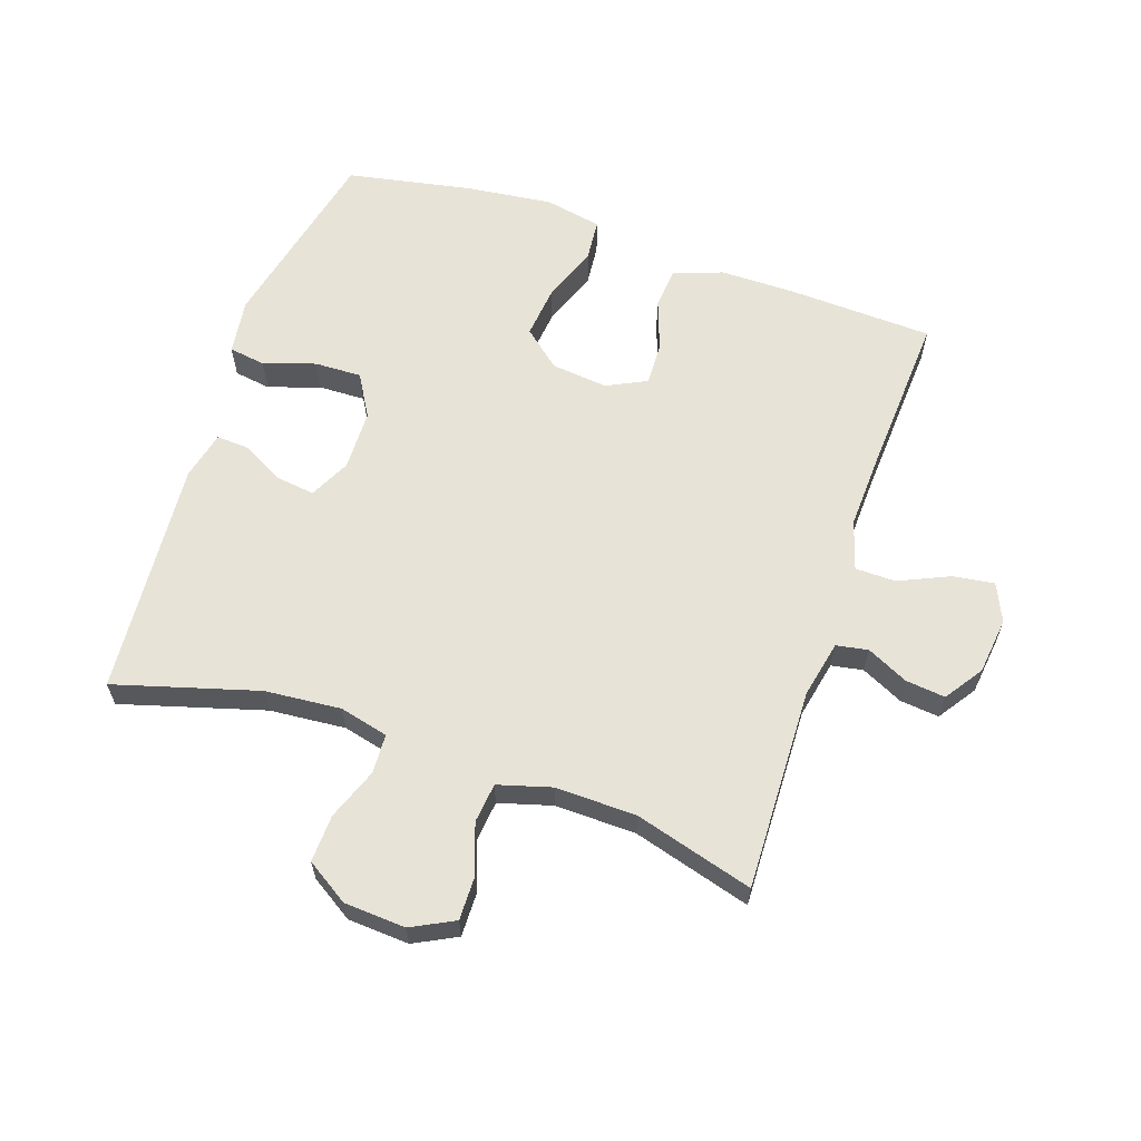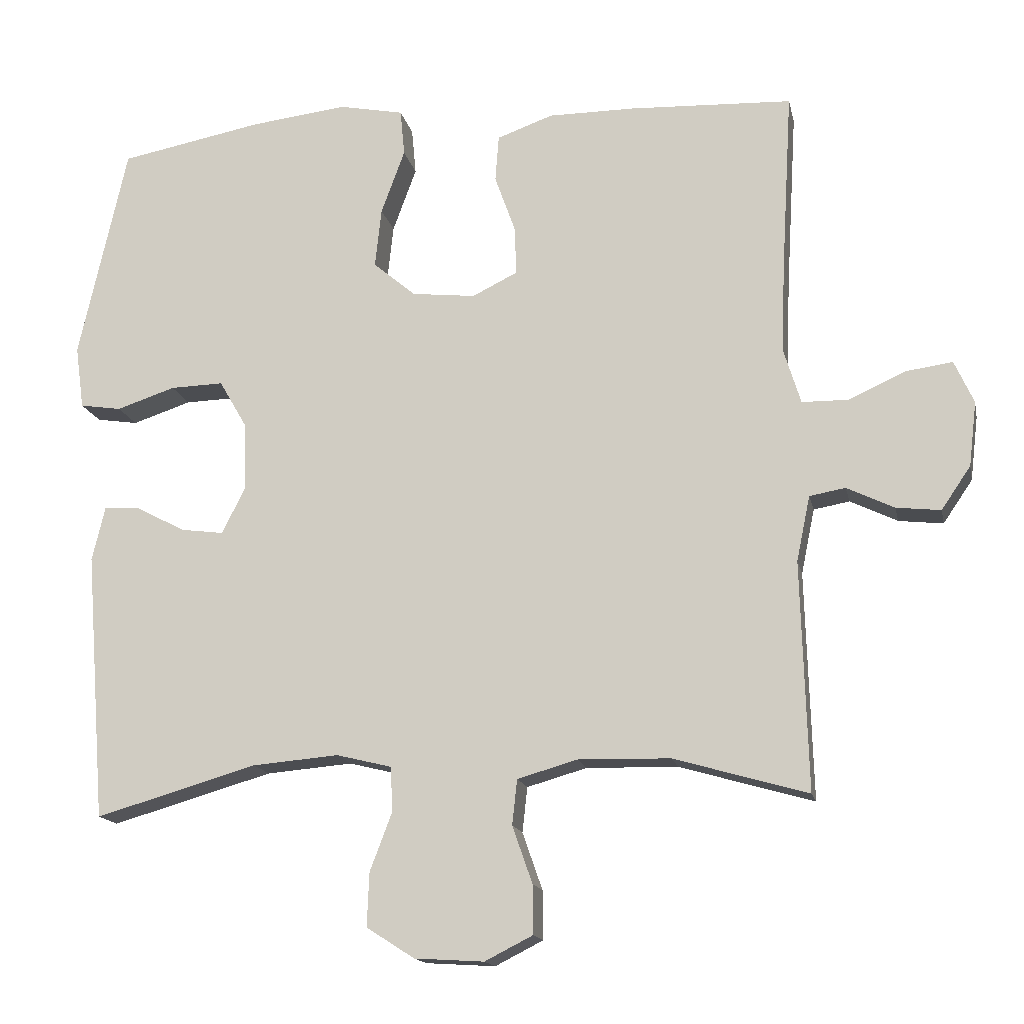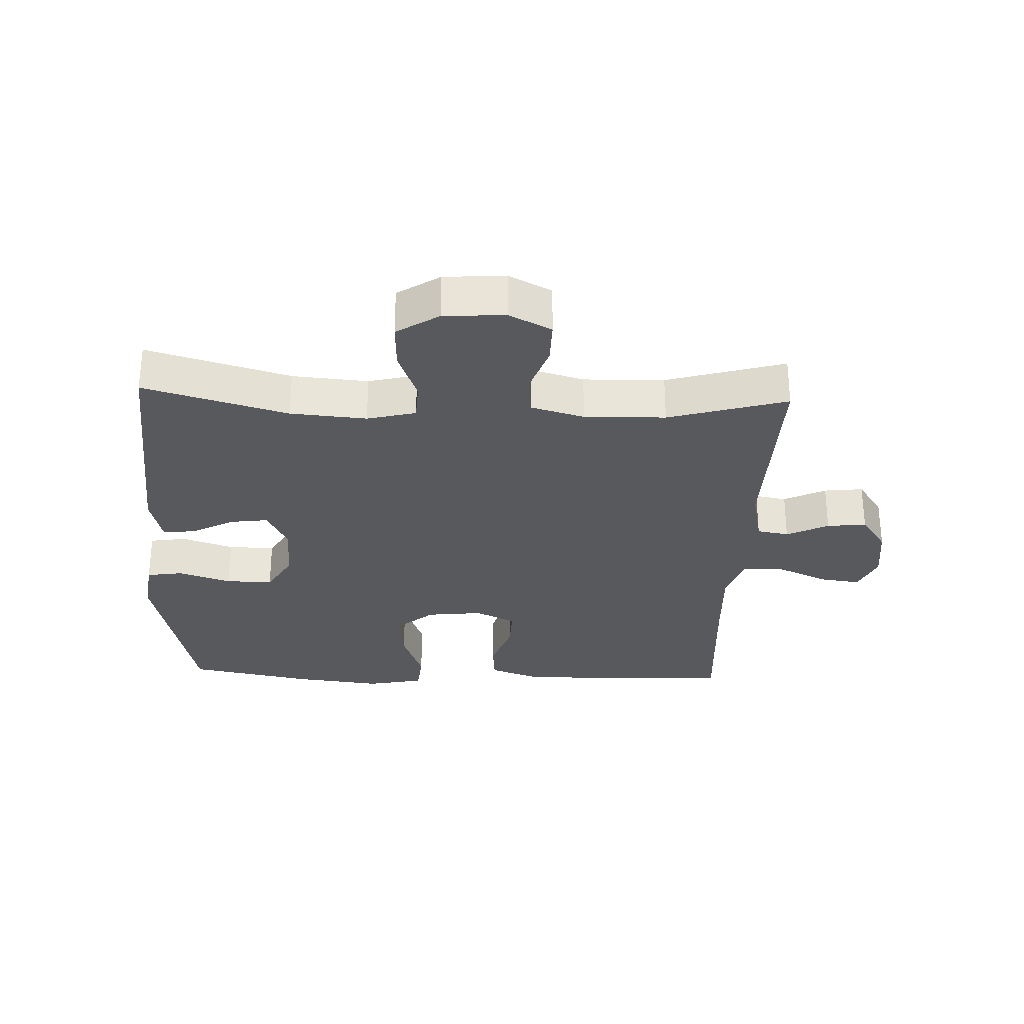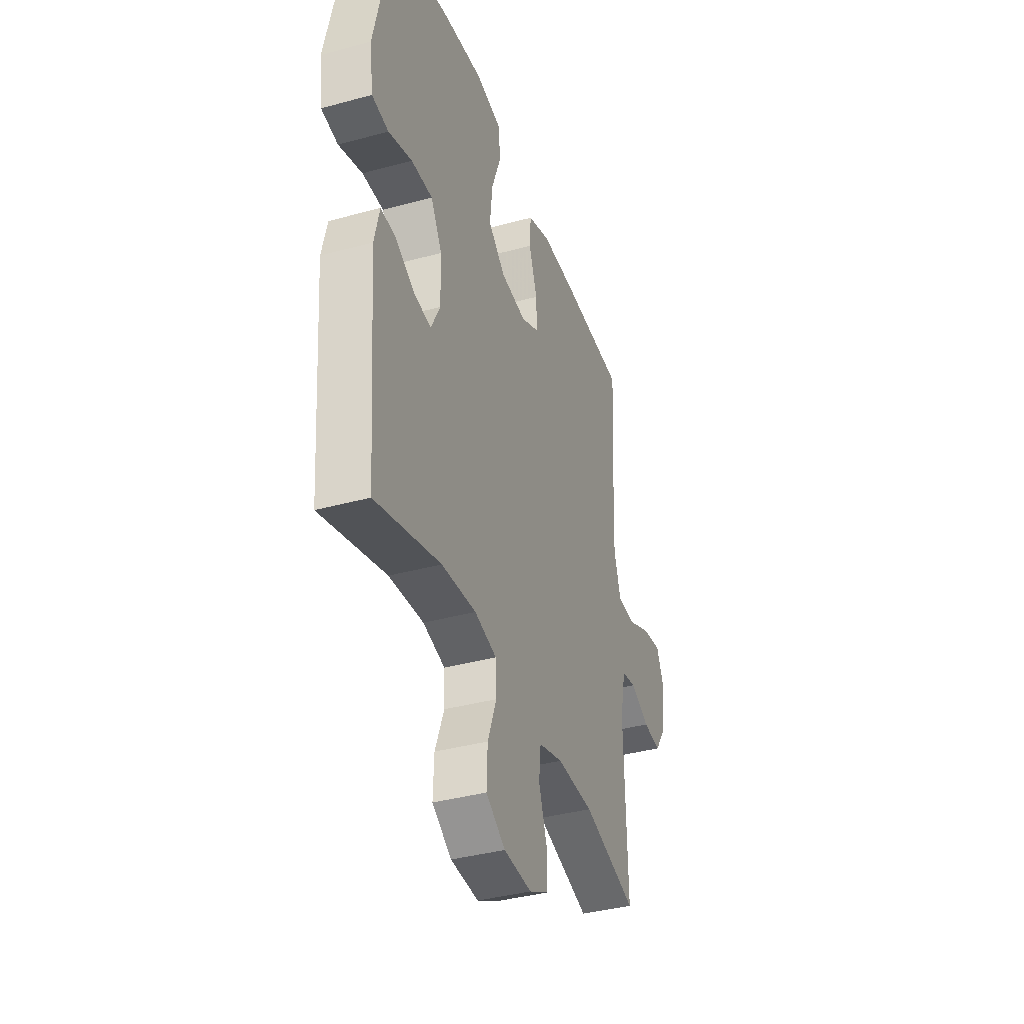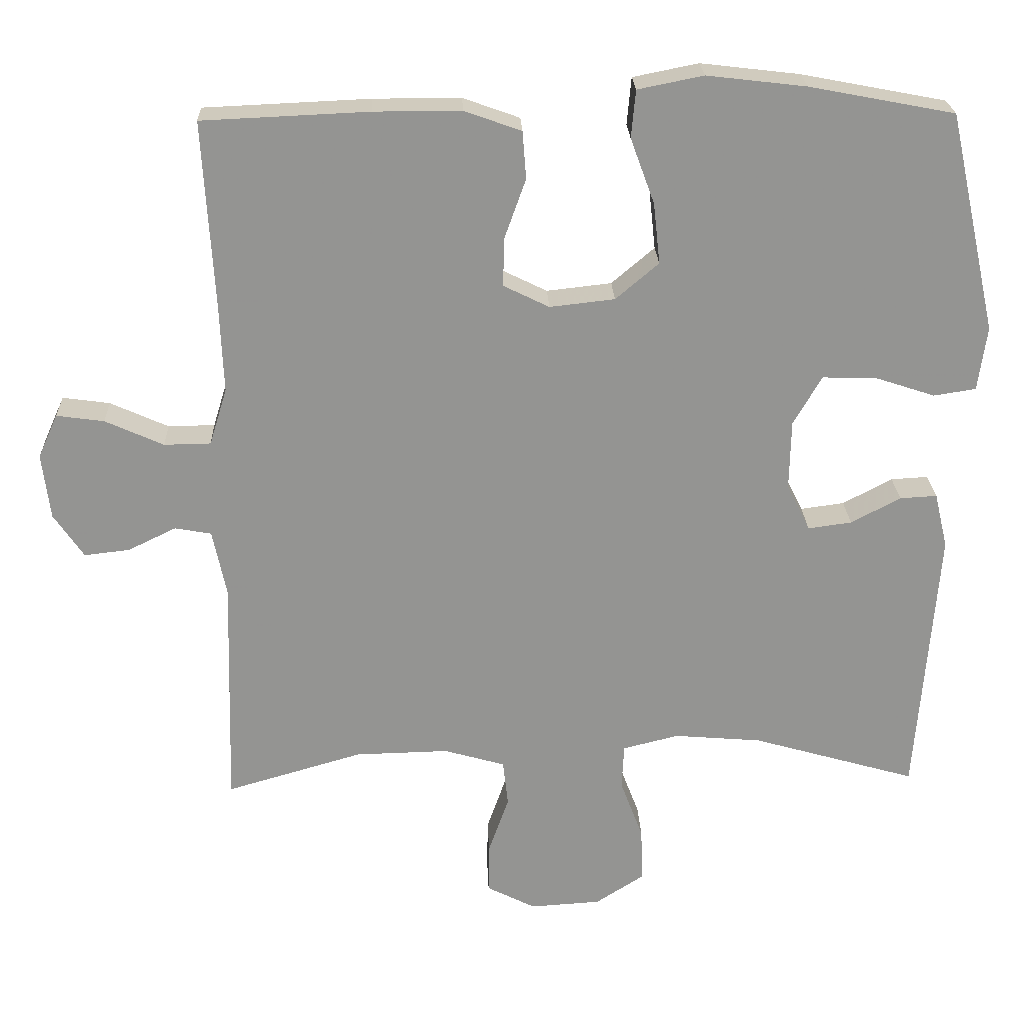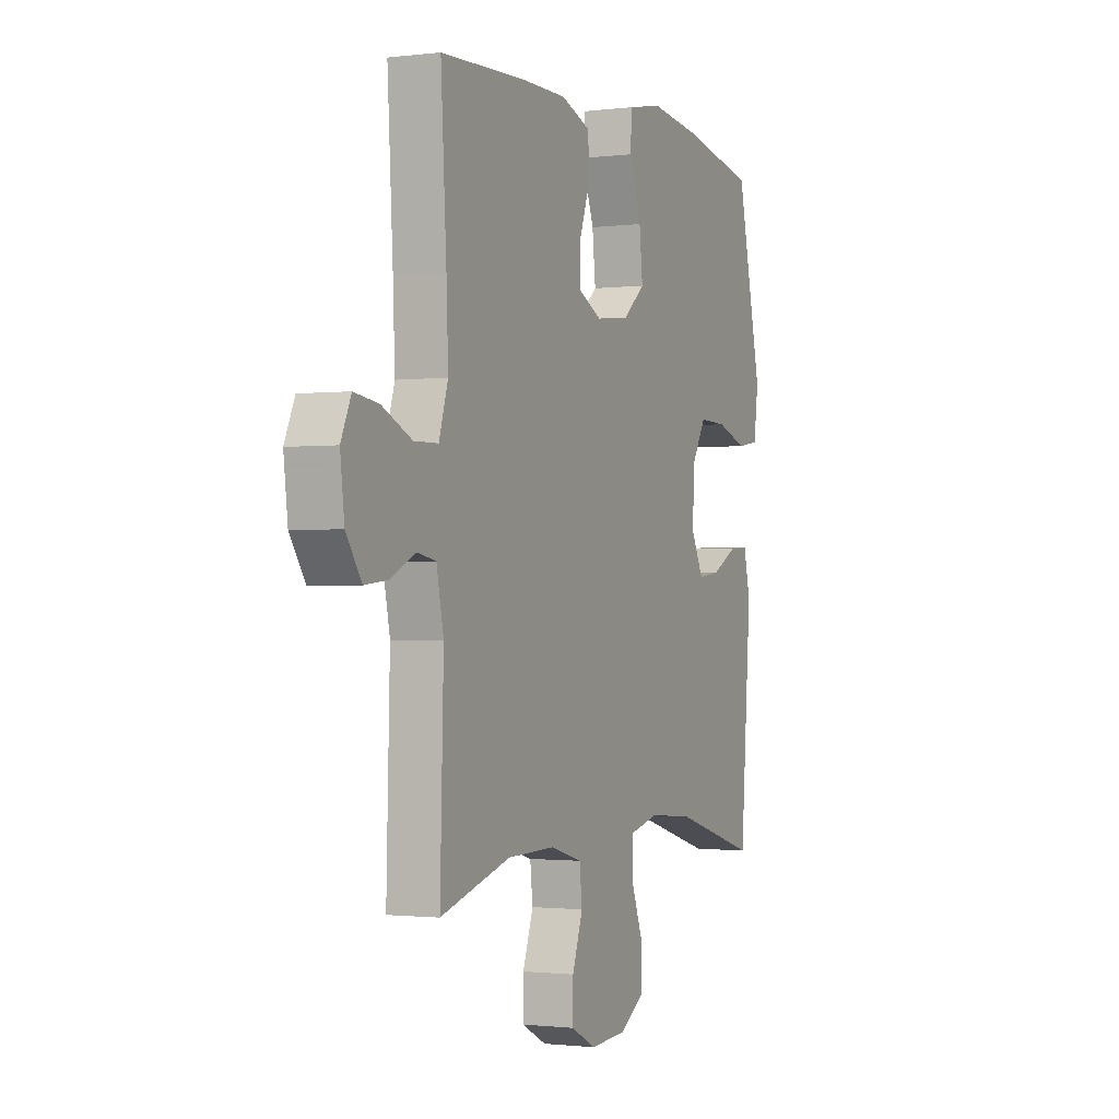
<metadata>
{"format":"obj","ext":"obj","renderer":"f3d","projection":"perspective","resolution":1024,"background":"white","views":[{"elev":61.9,"azim":-161.3,"up":"+Y"},{"elev":-15.5,"azim":-168.2,"up":"+Z"},{"elev":-29.8,"azim":177.8,"up":"+Y"},{"elev":-38.0,"azim":109.2,"up":"+Z"},{"elev":23.3,"azim":-2.2,"up":"+Z"},{"elev":-1.3,"azim":-65.8,"up":"+Z"}]}
</metadata>
<code>
v 0.5 0.07 -0.5
v 0.274 0.07 -0.435
v 0.154 0.07 -0.425
v 0.077 0.07 -0.444
v 0.074 0.07 -0.506
v 0.105 0.07 -0.588
v 0.108 0.07 -0.663
v 0.041 0.07 -0.706
v -0.056 0.07 -0.712
v -0.123 0.07 -0.678
v -0.122 0.07 -0.61
v -0.094 0.07 -0.53
v -0.101 0.07 -0.467
v -0.185 0.07 -0.443
v -0.313 0.07 -0.446
v -0.5 0.07 -0.5
v -0.491 0.07 -0.181
v -0.51 0.07 -0.09
v -0.56 0.07 -0.081
v -0.626 0.07 -0.113
v -0.688 0.07 -0.12
v -0.729 0.07 -0.06
v -0.74 0.07 0.03
v -0.713 0.07 0.09
v -0.648 0.07 0.081
v -0.568 0.07 0.045
v -0.504 0.07 0.046
v -0.48 0.07 0.124
v -0.485 0.07 0.247
v -0.5 0.07 0.5
v -0.272 0.07 0.51
v -0.152 0.07 0.51
v -0.074 0.07 0.482
v -0.069 0.07 0.417
v -0.098 0.07 0.336
v -0.1 0.07 0.269
v -0.037 0.07 0.238
v 0.052 0.07 0.248
v 0.111 0.07 0.298
v 0.102 0.07 0.381
v 0.069 0.07 0.471
v 0.075 0.07 0.536
v 0.165 0.07 0.554
v 0.301 0.07 0.538
v 0.5 0.07 0.5
v 0.567 0.07 0.199
v 0.555 0.07 0.111
v 0.497 0.07 0.102
v 0.415 0.07 0.129
v 0.341 0.07 0.131
v 0.302 0.07 0.064
v 0.3 0.07 -0.032
v 0.332 0.07 -0.096
v 0.392 0.07 -0.088
v 0.46 0.07 -0.052
v 0.511 0.07 -0.049
v 0.529 0.07 -0.125
v 0.5 0 -0.5
v 0.274 0 -0.435
v 0.154 0 -0.425
v 0.077 0 -0.444
v 0.074 0 -0.506
v 0.105 0 -0.588
v 0.108 0 -0.663
v 0.041 0 -0.706
v -0.056 0 -0.712
v -0.123 0 -0.678
v -0.122 0 -0.61
v -0.094 0 -0.53
v -0.101 0 -0.467
v -0.185 0 -0.443
v -0.313 0 -0.446
v -0.5 0 -0.5
v -0.491 0 -0.181
v -0.51 0 -0.09
v -0.56 0 -0.081
v -0.626 0 -0.113
v -0.688 0 -0.12
v -0.729 0 -0.06
v -0.74 0 0.03
v -0.713 0 0.09
v -0.648 0 0.081
v -0.568 0 0.045
v -0.504 0 0.046
v -0.48 0 0.124
v -0.485 0 0.247
v -0.5 0 0.5
v -0.272 0 0.51
v -0.152 0 0.51
v -0.074 0 0.482
v -0.069 0 0.417
v -0.098 0 0.336
v -0.1 0 0.269
v -0.037 0 0.238
v 0.052 0 0.248
v 0.111 0 0.298
v 0.102 0 0.381
v 0.069 0 0.471
v 0.075 0 0.536
v 0.165 0 0.554
v 0.301 0 0.538
v 0.5 0 0.5
v 0.567 0 0.199
v 0.555 0 0.111
v 0.497 0 0.102
v 0.415 0 0.129
v 0.341 0 0.131
v 0.302 0 0.064
v 0.3 0 -0.032
v 0.332 0 -0.096
v 0.392 0 -0.088
v 0.46 0 -0.052
v 0.511 0 -0.049
v 0.529 0 -0.125
f 54 55 56 57
f 53 54 57 1
f 52 53 1 2
f 51 52 2 3
f 46 47 48 49
f 46 49 50
f 45 46 50
f 44 45 50 51
f 40 41 42 43
f 39 40 43 44
f 32 33 34 35
f 32 35 36
f 29 30 31 32
f 28 29 32 36
f 27 28 36 37
f 23 24 25 26
f 23 26 27
f 22 23 27
f 19 20 21 22
f 19 22 27 37
f 15 16 17
f 14 15 17 18
f 13 14 18
f 9 10 11 12
f 9 12 13
f 8 9 13
f 5 6 7 8
f 4 5 8 13
f 3 4 13 18
f 39 44 51 3
f 38 39 3
f 18 19 37 38
f 3 18 38
f 114 113 112 111
f 58 114 111 110
f 59 58 110 109
f 60 59 109 108
f 106 105 104 103
f 107 106 103
f 107 103 102
f 108 107 102 101
f 100 99 98 97
f 101 100 97 96
f 92 91 90 89
f 93 92 89
f 89 88 87 86
f 93 89 86 85
f 94 93 85 84
f 83 82 81 80
f 84 83 80
f 84 80 79
f 79 78 77 76
f 94 84 79 76
f 74 73 72
f 75 74 72 71
f 75 71 70
f 69 68 67 66
f 70 69 66
f 70 66 65
f 65 64 63 62
f 70 65 62 61
f 75 70 61 60
f 60 108 101 96
f 60 96 95
f 95 94 76 75
f 95 75 60
f 1 58 59 2
f 2 59 60 3
f 3 60 61 4
f 4 61 62 5
f 5 62 63 6
f 6 63 64 7
f 7 64 65 8
f 8 65 66 9
f 9 66 67 10
f 10 67 68 11
f 11 68 69 12
f 12 69 70 13
f 13 70 71 14
f 14 71 72 15
f 15 72 73 16
f 16 73 74 17
f 17 74 75 18
f 18 75 76 19
f 19 76 77 20
f 20 77 78 21
f 21 78 79 22
f 22 79 80 23
f 23 80 81 24
f 24 81 82 25
f 25 82 83 26
f 26 83 84 27
f 27 84 85 28
f 28 85 86 29
f 29 86 87 30
f 30 87 88 31
f 31 88 89 32
f 32 89 90 33
f 33 90 91 34
f 34 91 92 35
f 35 92 93 36
f 36 93 94 37
f 37 94 95 38
f 38 95 96 39
f 39 96 97 40
f 40 97 98 41
f 41 98 99 42
f 42 99 100 43
f 43 100 101 44
f 44 101 102 45
f 45 102 103 46
f 46 103 104 47
f 47 104 105 48
f 48 105 106 49
f 49 106 107 50
f 50 107 108 51
f 51 108 109 52
f 52 109 110 53
f 53 110 111 54
f 54 111 112 55
f 55 112 113 56
f 56 113 114 57
f 57 114 58 1

</code>
